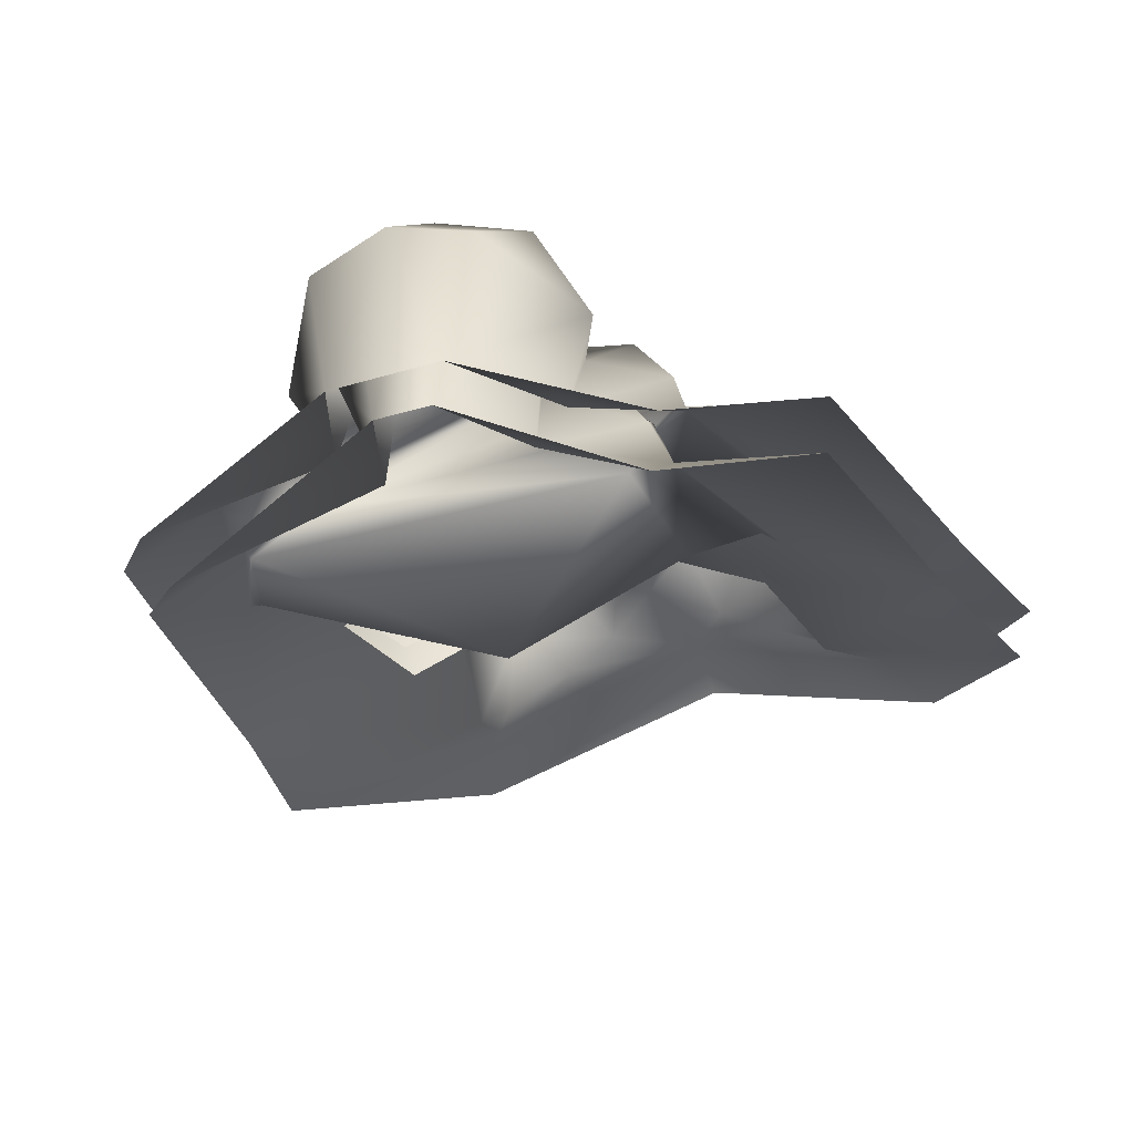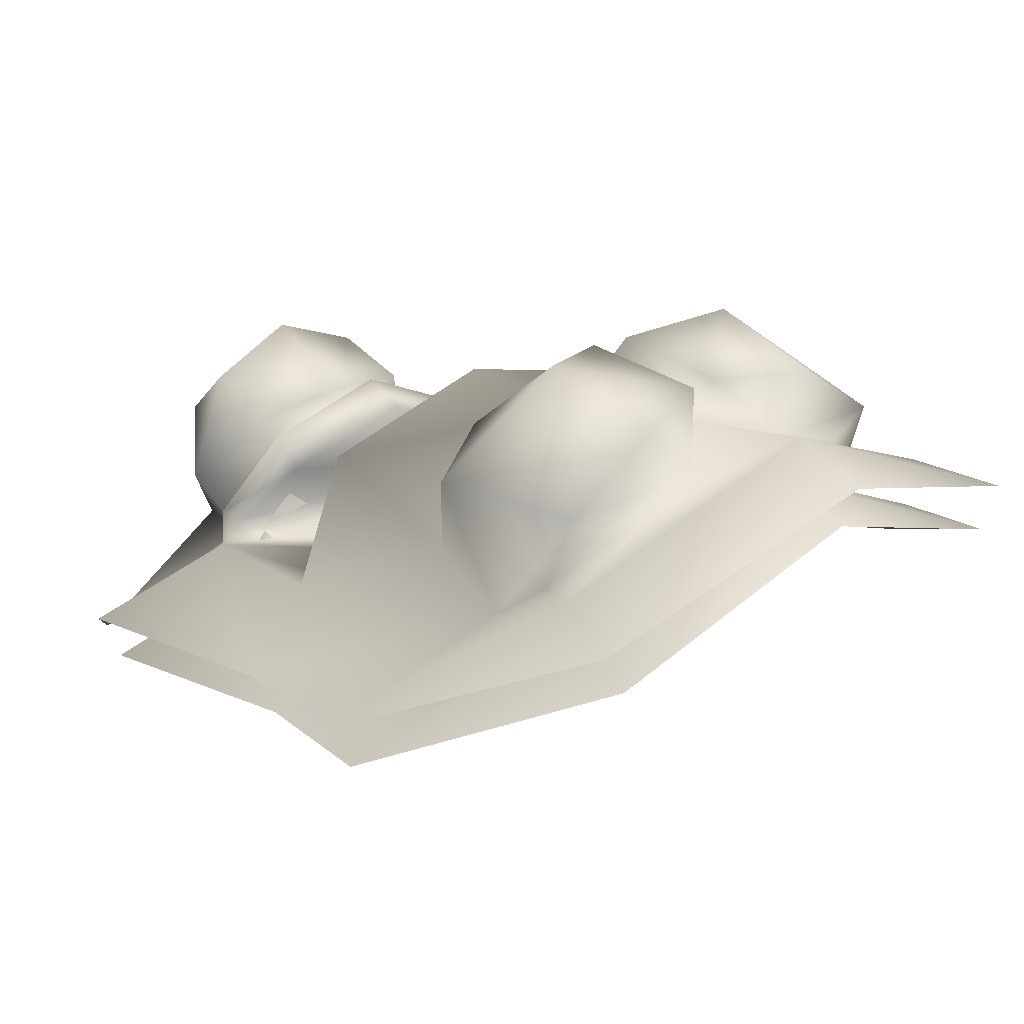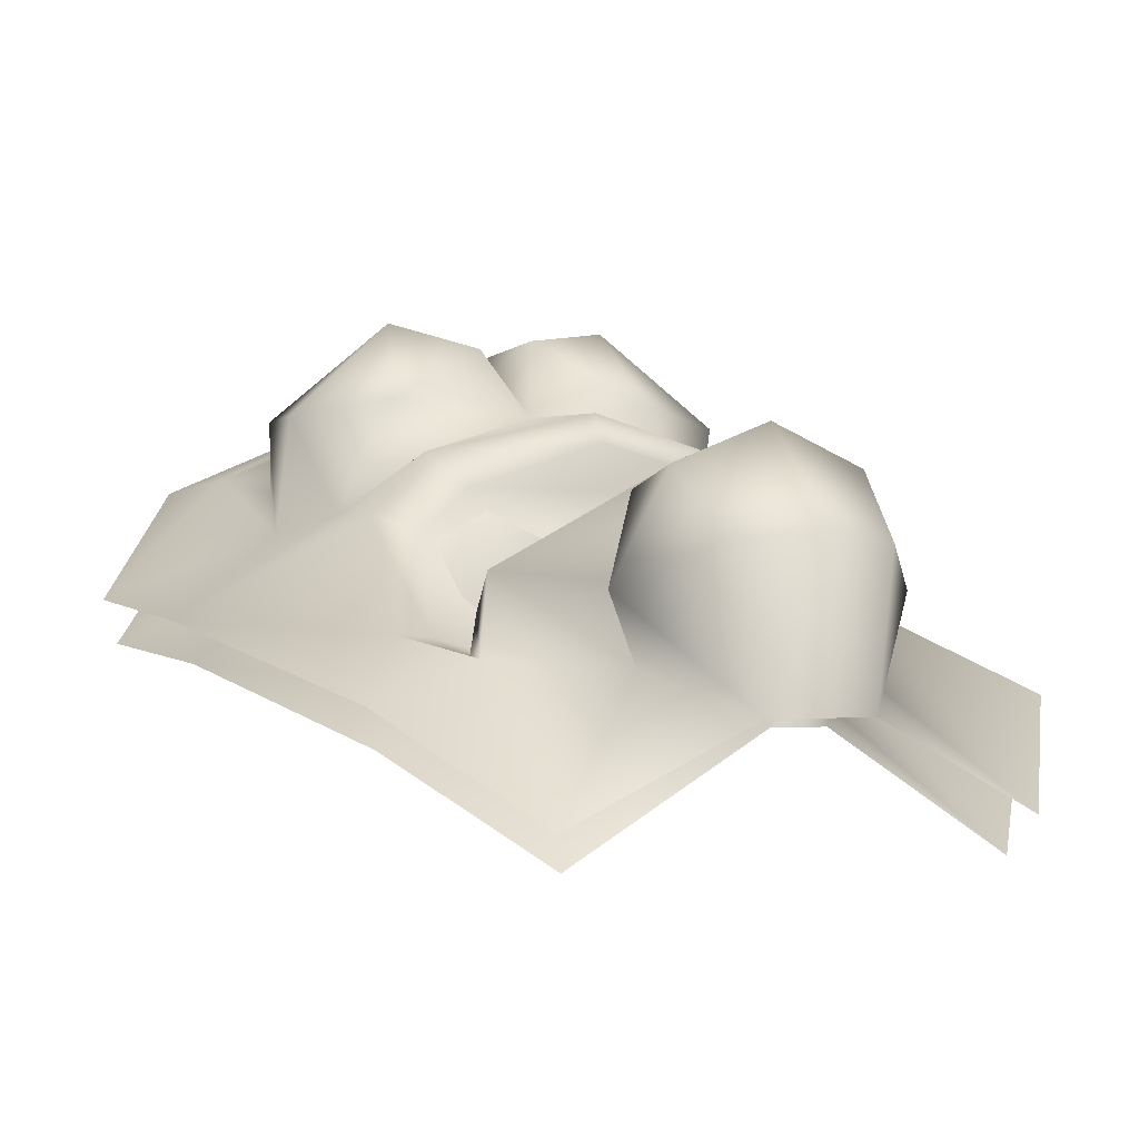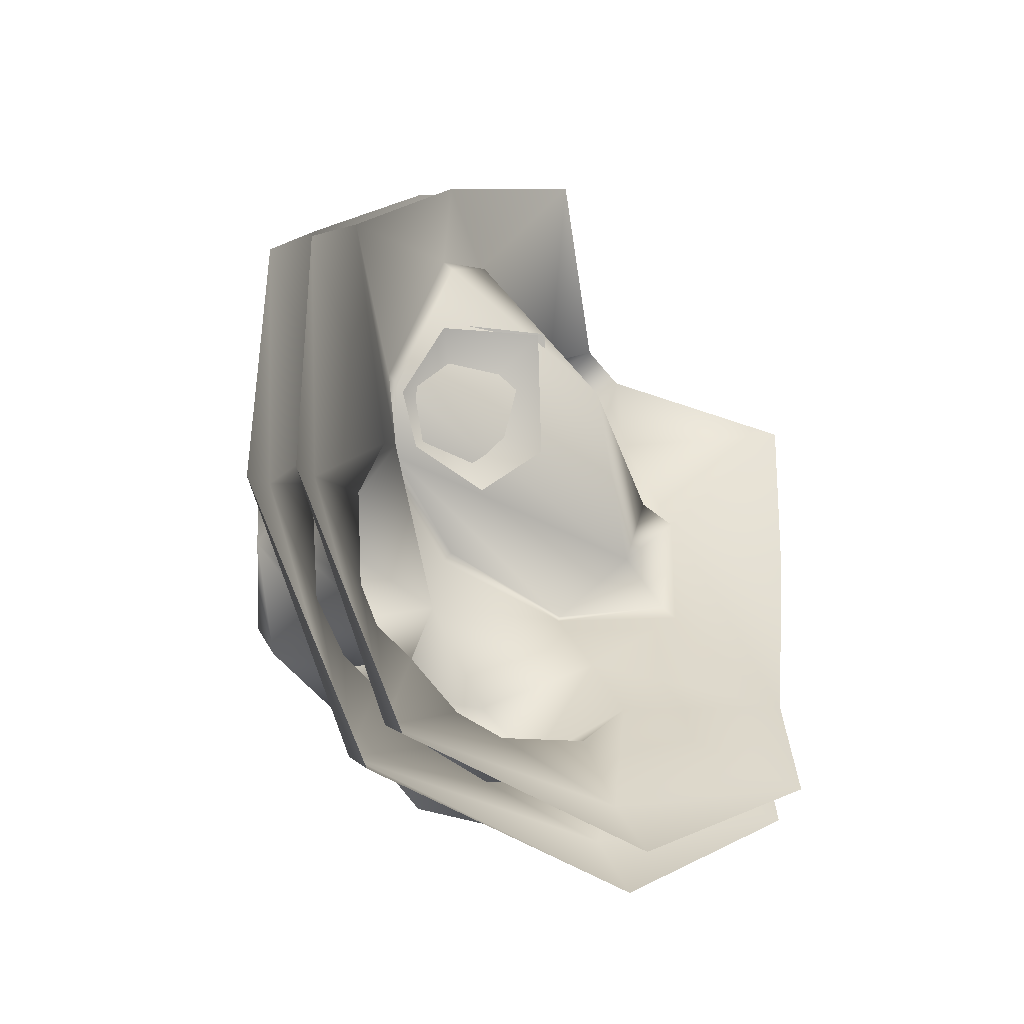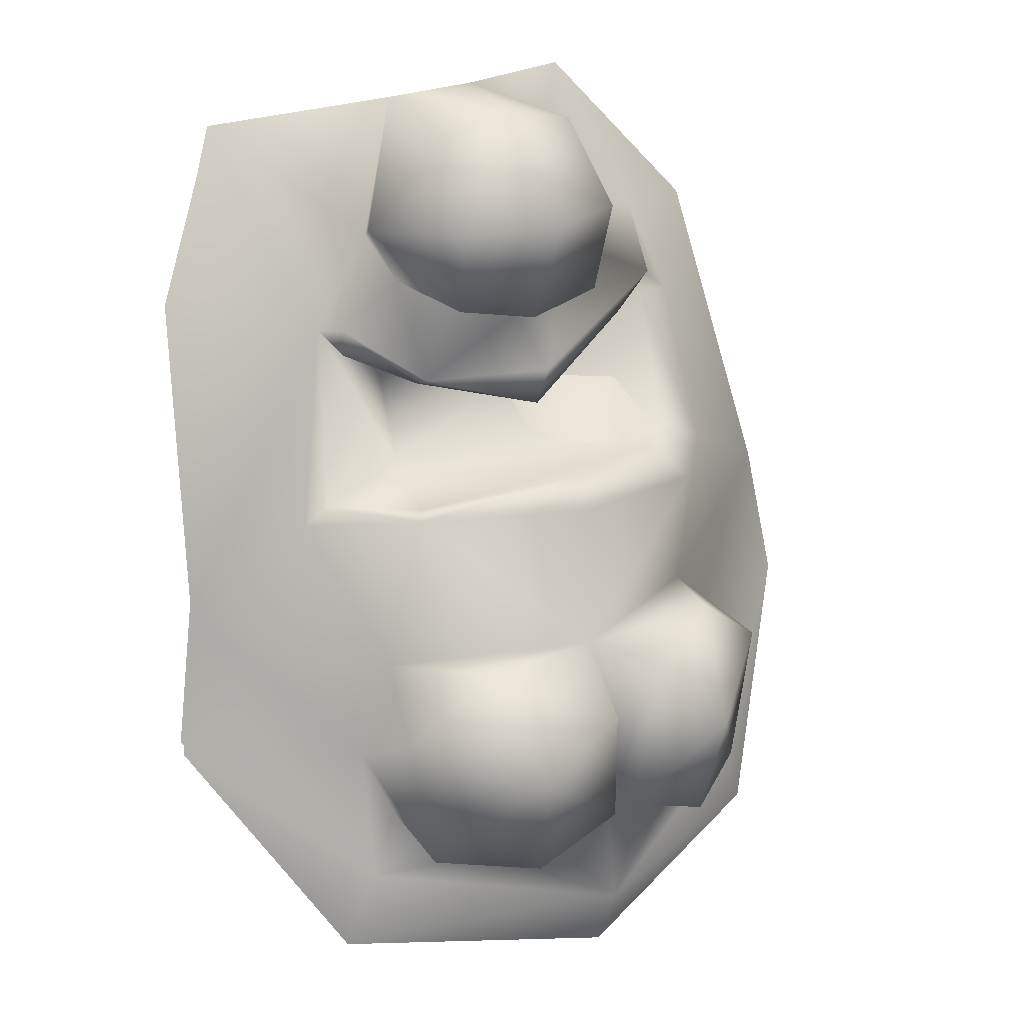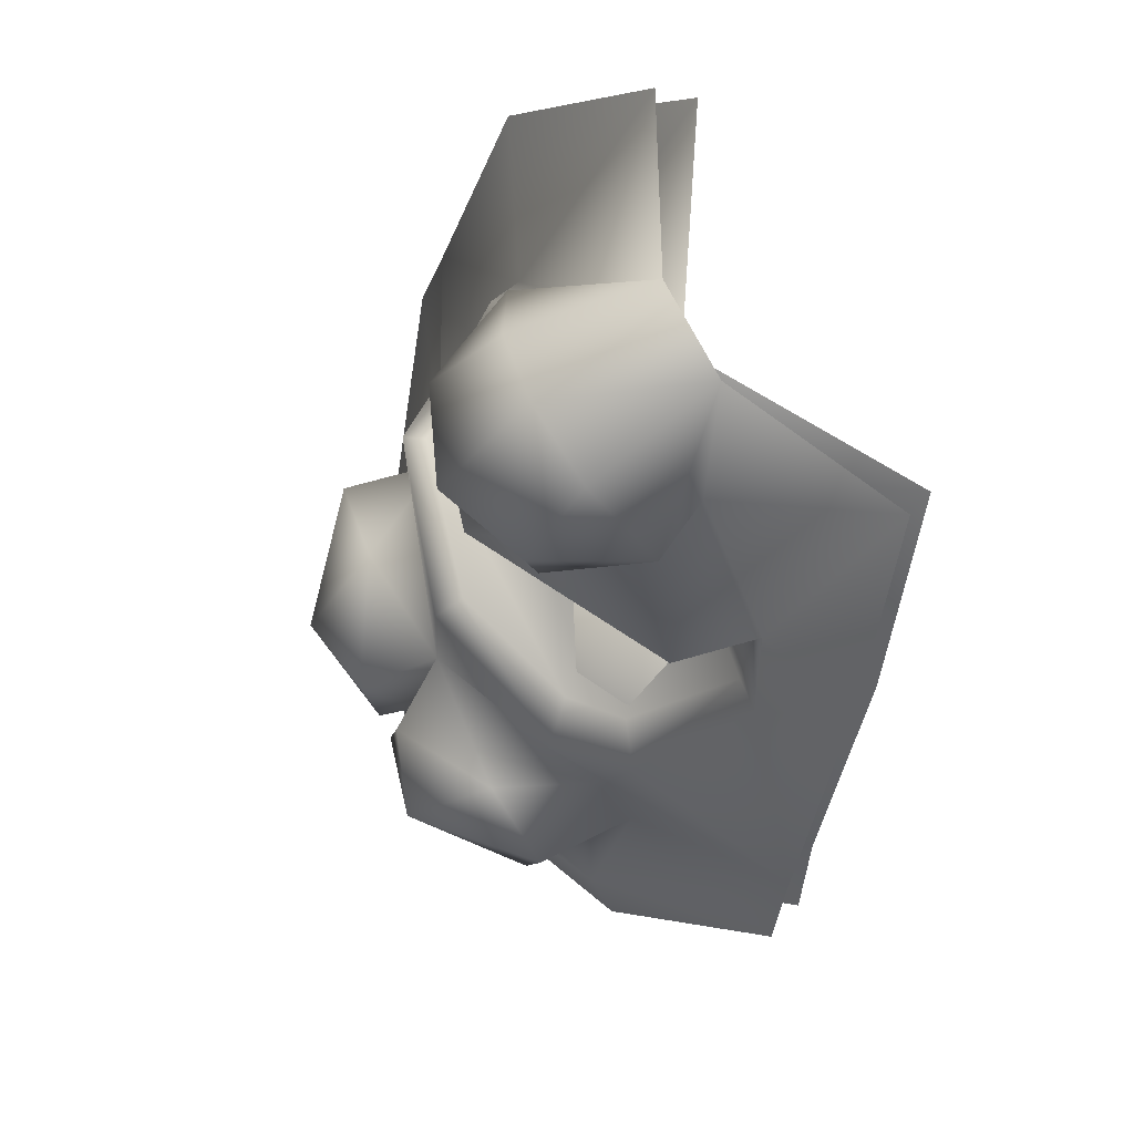
<metadata>
{"format":"obj","ext":"obj","renderer":"f3d","projection":"perspective","resolution":1024,"background":"white","views":[{"elev":-36.7,"azim":-158.7,"up":"+Z"},{"elev":24.4,"azim":-42.4,"up":"+Z"},{"elev":-1.3,"azim":155.8,"up":"+Z"},{"elev":-74.4,"azim":130.6,"up":"+Y"},{"elev":25.6,"azim":-33.8,"up":"+Y"},{"elev":73.7,"azim":62.4,"up":"+Y"}]}
</metadata>
<code>
o Mesh_0089.004_Mesh_0089Mesh.004
v -0.06708 0.2365 0.2
v -0.003943 0.2287 0.2419
v -0.03349 0.2655 0.202
v 0.02988 0.2655 0.202
v -0.001542 0.2577 0.2176
v -0.02072 0.003413 0.2756
v -0.0414 -0.003553 0.2664
v -0.04046 0.04806 0.3117
v -0.01131 0.06193 0.3075
v 0.03223 0.06805 0.3024
v 0.006783 0.02619 0.2804
v -0.04661 0.07735 0.2842
v -0.07856 0.05955 0.2792
v -0.06986 0.0111 0.2807
v -0.03932 0.01017 0.3029
v -0.01049 0.02204 0.3046
v 0.006783 0.08104 0.2697
v 0.06725 0.07736 0.2842
v 0.05403 0.04806 0.3117
v 0.09213 0.05955 0.2792
v 0.08342 0.0111 0.2807
v 0.08468 0.0107 0.2425
v 0.05288 0.01017 0.3029
v 0.02405 0.02204 0.3046
v 0.1816 0.04363 0.187
v 0.1074 -0.02133 0.2447
v 0.006783 -0.04002 0.2918
v 0.1206 -0.05538 0.2395
v 0.005996 -0.06739 0.2808
v -0.1075 -0.05536 0.2395
v 0.02633 0.2962 0.239
v -0.001802 0.3267 0.2218
v 0.02201 0.3199 0.2202
v -0.02241 0.3199 0.2202
v -0.01351 0.3229 0.1571
v 0.01043 0.3229 0.1571
v 0.04158 0.2919 0.207
v -0.03302 0.2702 0.1714
v -0.04487 0.2919 0.207
v -0.02941 0.2962 0.239
v -0.001542 0.2982 0.2511
v -0.001407 0.2663 0.2363
v -0.02705 0.2723 0.2331
v 0.02397 0.2699 0.2345
v 0.0921 0.3176 0.1063
v 0.02994 0.2702 0.1714
v 0.09544 0.2594 0.1652
v 0.1391 0.2546 0.1483
v 0.1161 0.2155 0.1725
v 0.1678 0.1136 0.1789
v 0.07943 0.0794 0.2294
v 0.006264 0.1524 0.2663
v -0.1426 0.2546 0.1483
v -0.09558 0.3176 0.1063
v 0.05496 -0.003553 0.2664
v 0.03428 0.003413 0.2756
v 0.09121 0.03024 0.2227
v -0.09406 -0.02131 0.2447
v -0.07112 0.0107 0.2425
v -0.1679 0.04363 0.187
v -0.1541 0.1136 0.1789
v -0.06557 0.0794 0.2294
v 0.07128 0.1461 0.2503
v -0.05991 0.1639 0.2442
v -0.09382 0.1491 0.1946
v -0.08713 0.1558 0.1969
v 0.006264 0.1561 0.2608
v 0.0978 0.1531 0.2226
v 0.1103 0.2159 0.1716
v 0.09468 0.2557 0.1634
v 0.07596 0.2439 0.2011
v -0.003943 0.2243 0.2392
v 0.06481 0.1485 0.2472
v 0.09091 0.1528 0.2229
v -0.05485 0.155 0.1943
v -0.05931 0.1673 0.2431
v 0.01901 0.1701 0.1515
v -0.06762 0.2324 0.2021
v 0.07407 0.2383 0.1962
v -0.04752 0.2275 0.2251
v -0.04777 0.2316 0.2299
v -0.05732 0.233 0.1795
v -0.07713 0.2372 0.1759
v -0.07765 0.03024 0.2227
f 83 1 38
f 81 3 1
f 1 3 38
f 2 5 81
f 81 5 3
f 71 4 2
f 2 4 5
f 47 46 71
f 71 46 4
f 6 14 7
f 16 15 6
f 6 15 14
f 8 16 9
f 9 16 11
f 16 6 11
f 10 17 11
f 11 17 9
f 17 12 9
f 9 12 8
f 12 13 8
f 8 13 14
f 14 15 8
f 8 15 16
f 17 62 12
f 12 62 13
f 56 24 11
f 11 24 10
f 24 19 10
f 17 10 18
f 18 10 19
f 21 20 19
f 19 20 18
f 20 51 18
f 18 51 17
f 24 23 19
f 19 23 21
f 51 20 57
f 57 20 21
f 57 21 22
f 22 21 55
f 21 56 55
f 21 23 56
f 56 23 24
f 25 26 28
f 28 26 27
f 28 27 29
f 29 27 30
f 27 58 30
f 30 58 60
f 31 33 32
f 34 32 35
f 35 32 36
f 32 33 36
f 36 33 37
f 33 31 37
f 37 31 44
f 83 38 54
f 54 38 35
f 38 39 35
f 35 39 34
f 39 40 34
f 34 40 32
f 40 41 32
f 32 41 31
f 41 42 31
f 31 42 44
f 42 5 44
f 44 5 4
f 41 40 42
f 42 40 43
f 40 39 43
f 43 39 3
f 39 38 3
f 42 43 5
f 5 43 3
f 36 37 46
f 46 37 4
f 37 44 4
f 36 46 45
f 45 46 47
f 45 47 48
f 48 47 49
f 48 49 50
f 50 49 68
f 50 68 51
f 51 68 63
f 51 63 17
f 17 63 52
f 52 64 17
f 17 64 62
f 64 65 62
f 62 65 61
f 65 83 61
f 61 83 53
f 83 54 53
f 82 83 75
f 75 83 66
f 83 65 66
f 26 55 27
f 27 55 56
f 57 22 26
f 26 22 55
f 56 11 27
f 27 11 6
f 51 57 50
f 50 57 25
f 57 26 25
f 6 7 27
f 27 7 58
f 7 59 58
f 58 59 84
f 58 84 60
f 60 84 61
f 84 62 61
f 63 67 52
f 52 67 64
f 65 64 66
f 66 64 76
f 64 67 76
f 76 67 73
f 67 63 73
f 73 63 74
f 63 68 74
f 74 68 69
f 68 49 69
f 69 49 70
f 49 47 70
f 70 47 79
f 47 71 79
f 79 71 72
f 71 2 72
f 72 2 81
f 73 74 75
f 75 74 77
f 74 69 77
f 77 69 70
f 66 76 75
f 75 76 73
f 75 77 82
f 82 77 70
f 70 79 82
f 82 79 78
f 79 80 78
f 78 80 1
f 80 81 1
f 79 72 80
f 80 72 81
f 82 78 83
f 83 78 1
f 62 84 13
f 13 84 14
f 84 59 14
f 14 59 7
o Mesh_0090.005_Mesh_0090Mesh.005
v 0.06181 0.1689 0.1545
v 0.05644 0.1685 0.214
v 0.09568 0.1689 0.1884
v 0.01858 0.1482 0.1895
v 0.02382 0.1427 0.2245
v 0.06183 0.1474 0.2356
v 0.08727 0.1483 0.2223
f 85 88 86
f 87 85 86
f 86 91 87
f 88 89 86
f 86 89 90
f 90 91 86
o Mesh_0091.002_Mesh_0091Mesh.002
v 0.0569 0.1893 0.1542
v 0.05362 0.1876 0.2222
v 0.007856 0.1662 0.1912
v 0.01367 0.159 0.233
v 0.06225 0.1625 0.2502
v 0.09868 0.1891 0.1933
v 0.09423 0.1639 0.2345
v -0.1621 0.1178 0.1978
v -0.1036 -0.01661 0.2628
v -0.1754 0.04845 0.206
v -0.02222 -0.008093 0.2931
v -0.08771 0.01085 0.2554
v -0.09317 0.0348 0.2361
v 0.117 -0.0167 0.2628
v 0.007414 0.02122 0.3008
v 0.1013 0.01082 0.2553
v 0.09444 0.08415 0.2434
v 0.02554 0.07925 0.3189
v 0.05899 0.05111 0.3318
v 0.03579 -0.008093 0.2931
v 0.01273 0.01426 0.3205
v 0.006675 0.09201 0.2876
v 0.07409 0.095 0.2933
v 0.05601 -0.004487 0.3176
v 0.1104 0.06598 0.2873
v 0.000102 0.01283 0.3203
v -0.002919 0.0709 0.3246
v -0.04648 0.05144 0.3315
v -0.05199 0.09544 0.2934
v -0.09646 0.06681 0.2875
v -0.04245 -0.004487 0.3176
v 0.1891 0.04843 0.206
v 0.1307 -0.05504 0.2579
v 0.006837 -0.04234 0.3127
v 0.006086 -0.07525 0.3002
v -0.1176 -0.05488 0.2579
v -0.08473 -0.001004 0.2893
v -0.05062 -0.01139 0.2835
v -0.08568 0.2447 0.1935
v -0.1477 0.264 0.1663
v -0.1024 0.329 0.1225
v -0.05004 0.2805 0.1781
v -0.08039 0.0855 0.243
v 0.007068 0.1625 0.2847
v 0.08135 0.1546 0.2667
v 0.1206 0.2238 0.1912
v 0.1781 0.1169 0.1969
v 0.1032 0.269 0.1822
v 0.1471 0.2644 0.1651
v 0.09913 0.3304 0.1213
v -0.05248 0.2679 0.2107
v -0.06569 0.2943 0.2082
v -0.02498 0.3401 0.161
v 0.02189 0.3401 0.1608
v 0.06246 0.294 0.2079
v 0.03546 0.2576 0.247
v -0.03921 0.2602 0.2452
v 0.03442 0.336 0.2255
v -0.002116 0.3461 0.2298
v 0.03966 0.3 0.2548
v -0.002178 0.2519 0.2516
v -0.04298 0.2999 0.2546
v -0.001537 0.3019 0.2718
v -0.03465 0.3362 0.2251
v 0.00843 0.1742 0.2712
v 0.06722 0.1689 0.2515
v -0.06663 0.1689 0.2517
v -0.07243 0.1679 0.2606
v -0.1064 0.1546 0.2105
v -0.09374 0.1614 0.2106
v 0.1076 0.1609 0.2394
v -0.05104 0.1731 0.2043
v 0.01945 0.179 0.1705
v 0.08504 0.2208 0.1998
v -0.05617 0.2282 0.1945
v 0.09802 0.2452 0.1813
v 0.08849 0.171 0.233
v 0.1055 0.2245 0.1902
v 0.09078 0.2461 0.2159
v -0.001791 0.2092 0.2536
v -0.08074 0.2356 0.2085
v -0.08185 0.2486 0.2087
v -0.002169 0.2294 0.2628
v -0.0596 0.2313 0.2472
v -0.05498 0.2235 0.2309
v 0.09829 -0.001004 0.2893
v 0.1067 0.03475 0.2361
v 0.06419 -0.0114 0.2835
v 0.04541 0.2828 0.178
v 0.04862 0.2671 0.2114
v -0.0028 0.2494 0.2369
f 92 93 94
f 97 93 92
f 94 93 95
f 95 93 96
f 97 98 93
f 93 98 96
f 104 99 134
f 100 101 104
f 104 101 99
f 106 125 102
f 102 125 129
f 125 100 129
f 129 100 103
f 100 104 103
f 105 125 179
f 179 125 111
f 125 106 111
f 123 105 178
f 178 105 107
f 105 179 107
f 108 138 178
f 178 138 123
f 109 110 112
f 111 106 112
f 112 106 109
f 106 113 109
f 113 114 109
f 109 114 110
f 114 116 110
f 113 108 114
f 114 108 116
f 112 110 115
f 115 110 177
f 110 116 177
f 122 117 102
f 102 117 106
f 117 118 106
f 106 118 113
f 118 120 113
f 113 120 134
f 120 121 134
f 117 119 118
f 118 119 120
f 119 121 120
f 121 119 128
f 128 119 122
f 119 117 122
f 129 128 102
f 102 128 122
f 125 127 100
f 100 127 101
f 123 124 105
f 105 124 125
f 124 126 125
f 125 126 127
f 134 121 104
f 104 121 128
f 104 128 103
f 103 128 129
f 166 163 130
f 130 163 161
f 161 160 130
f 130 160 99
f 160 134 99
f 99 131 130
f 130 131 132
f 130 132 133
f 133 132 144
f 160 159 134
f 134 159 113
f 159 135 113
f 113 135 136
f 113 136 108
f 108 136 162
f 108 162 138
f 138 162 137
f 138 137 140
f 140 137 139
f 140 139 141
f 141 139 180
f 182 142 148
f 148 142 143
f 142 133 143
f 143 133 144
f 141 180 145
f 145 180 146
f 180 181 146
f 146 181 147
f 181 182 147
f 147 182 152
f 182 148 152
f 152 148 153
f 148 143 153
f 153 143 155
f 143 144 155
f 155 144 150
f 144 145 150
f 150 145 149
f 145 146 149
f 149 146 151
f 146 147 151
f 151 147 152
f 149 151 150
f 150 151 154
f 151 152 154
f 154 152 153
f 154 153 150
f 150 153 155
f 136 135 156
f 156 135 159
f 136 156 157
f 157 156 158
f 156 159 158
f 160 161 159
f 159 161 158
f 161 163 158
f 158 163 157
f 163 168 157
f 157 168 136
f 168 162 136
f 166 164 163
f 163 164 168
f 165 167 166
f 166 167 164
f 167 169 164
f 164 169 168
f 170 139 165
f 165 139 167
f 139 137 167
f 167 137 169
f 137 162 169
f 169 162 168
f 130 172 166
f 166 172 165
f 170 165 171
f 171 165 176
f 165 172 176
f 176 172 173
f 172 130 173
f 170 171 174
f 174 171 175
f 171 176 175
f 175 176 173
f 179 111 177
f 177 111 115
f 111 112 115
f 108 178 116
f 116 178 177
f 178 107 177
f 177 107 179
f 139 170 180
f 180 170 181
f 170 174 181
f 181 174 182
f 174 175 182
f 182 175 142
f 175 173 142
f 142 173 133
f 173 130 133

</code>
